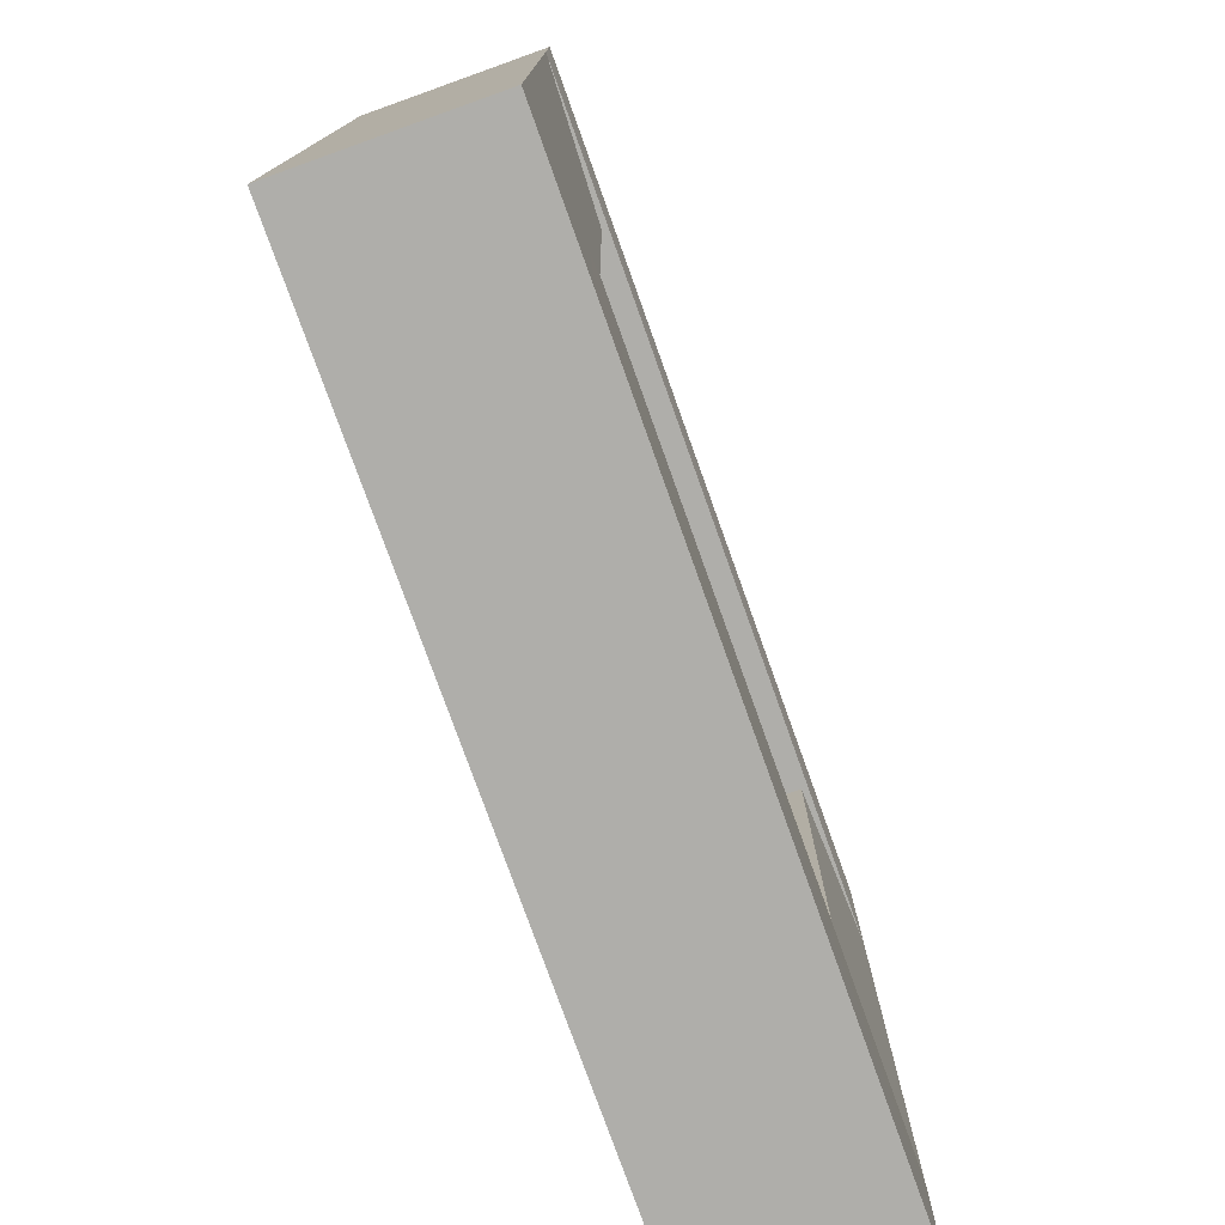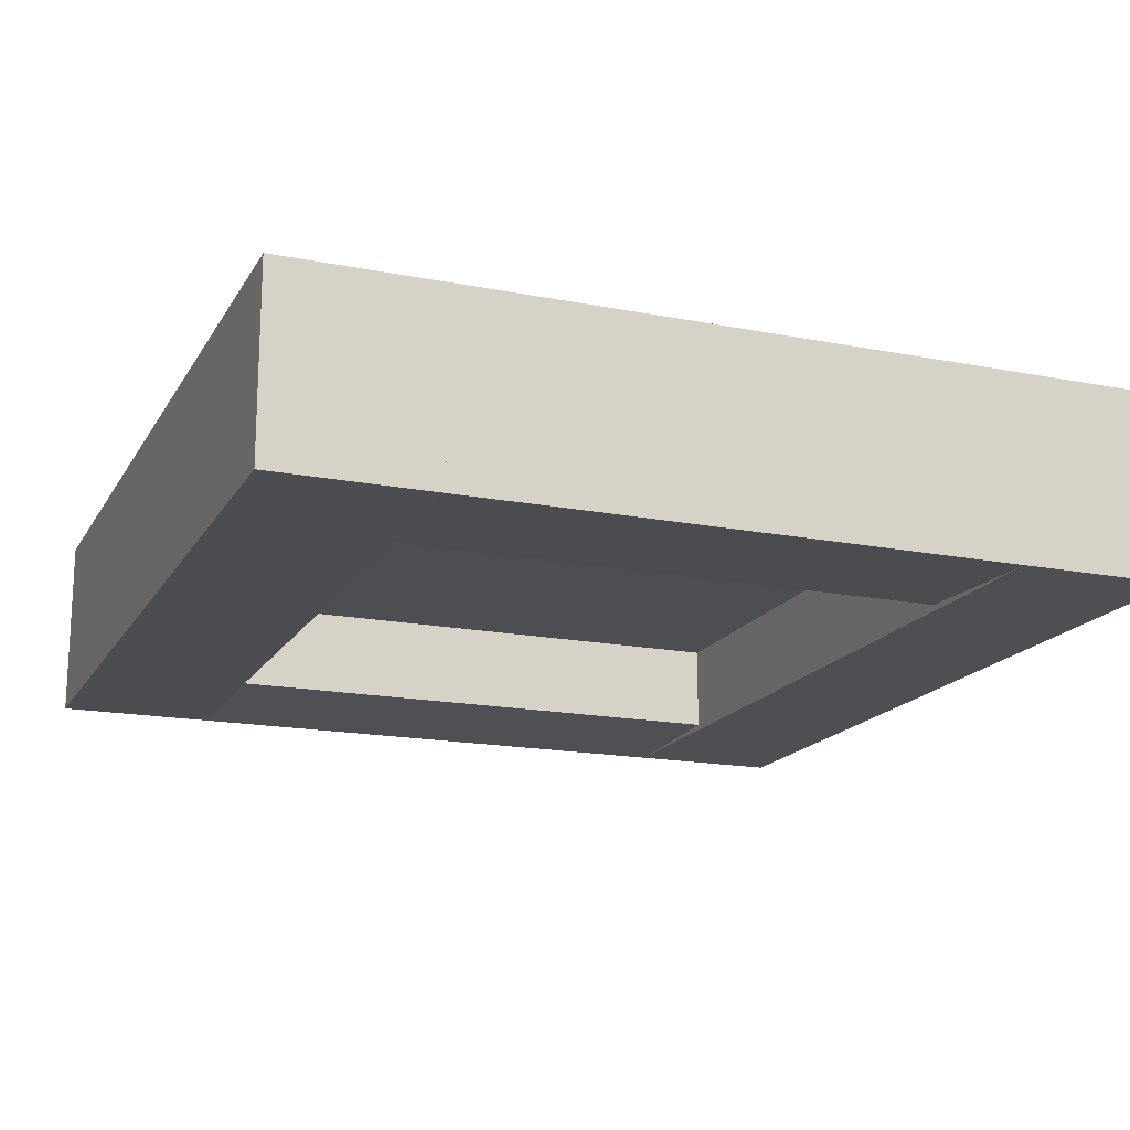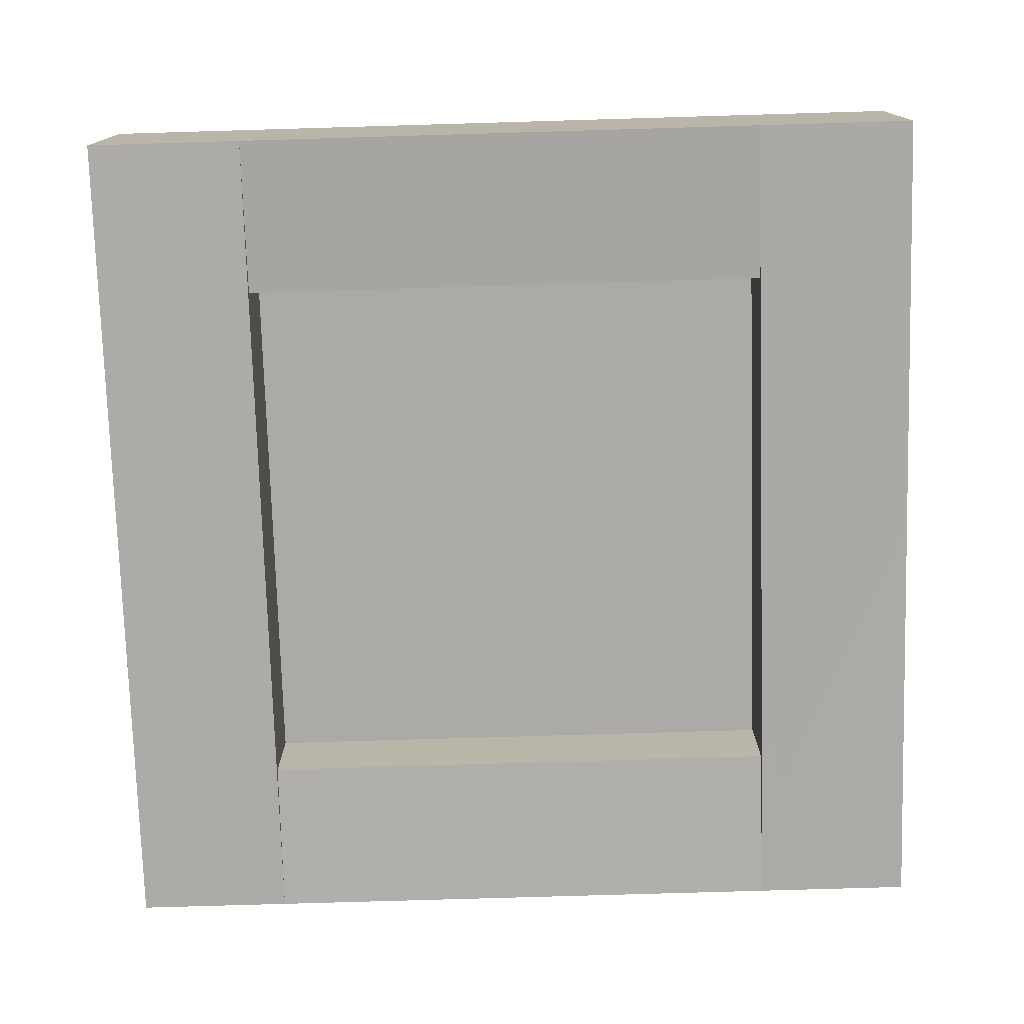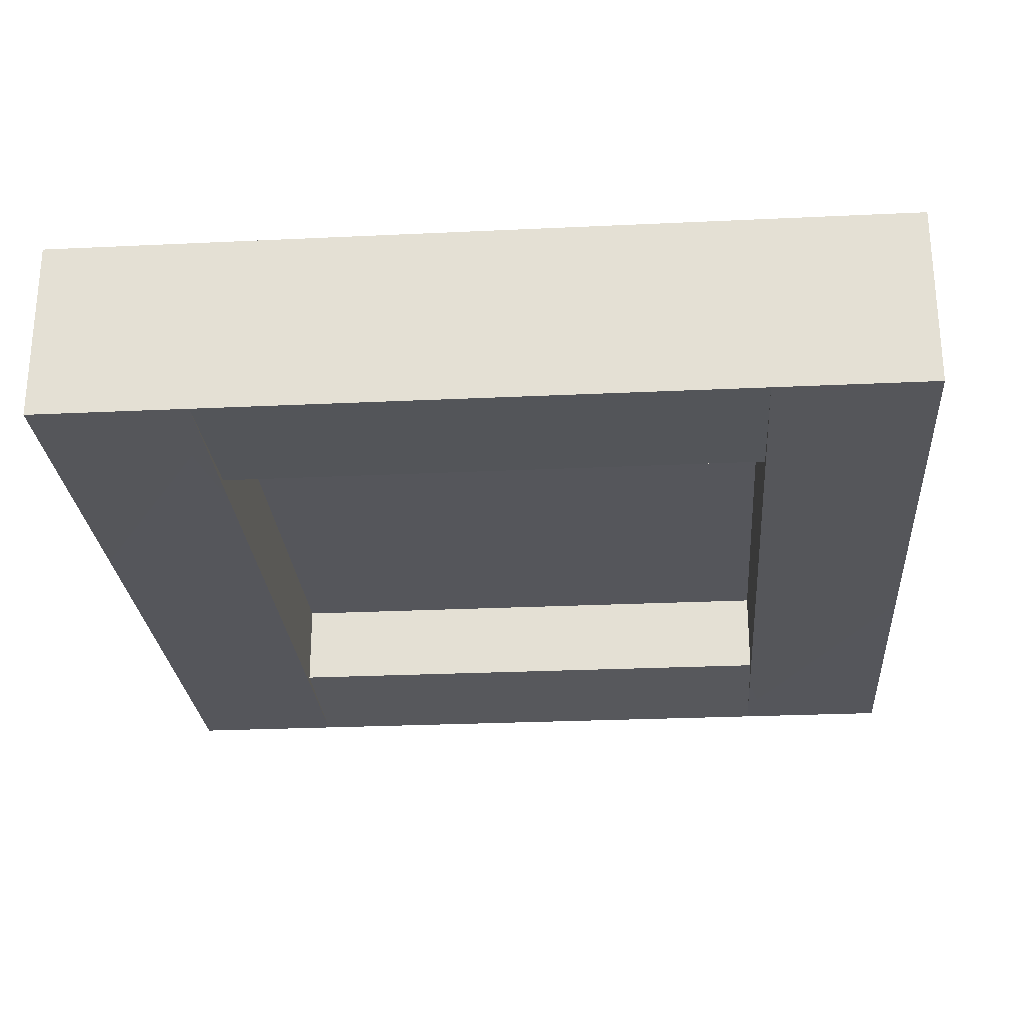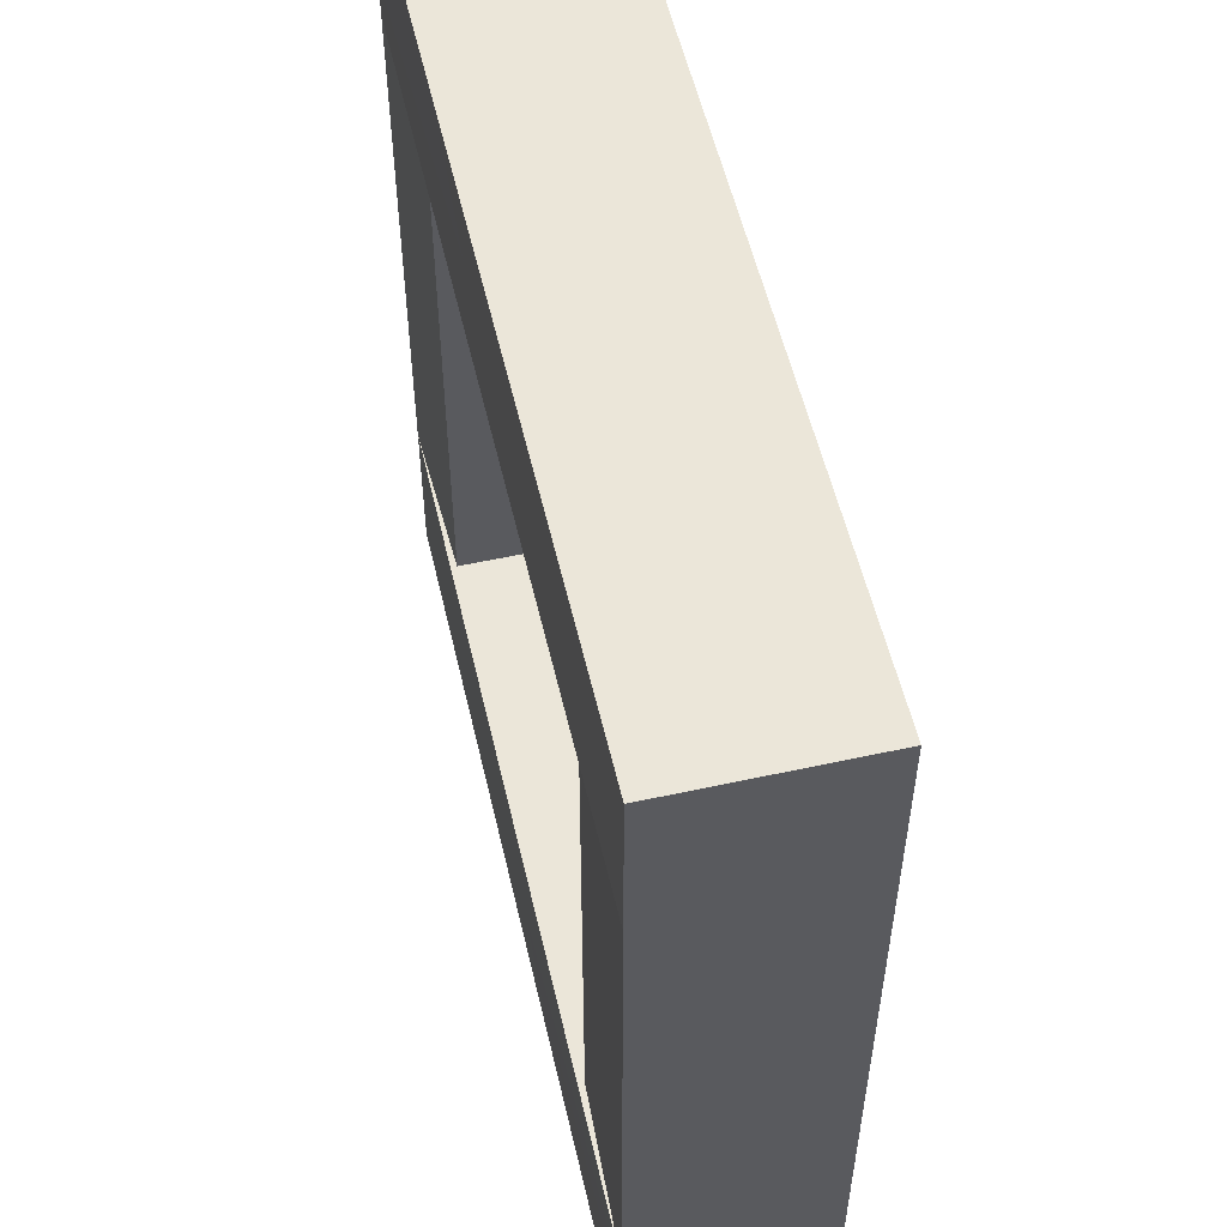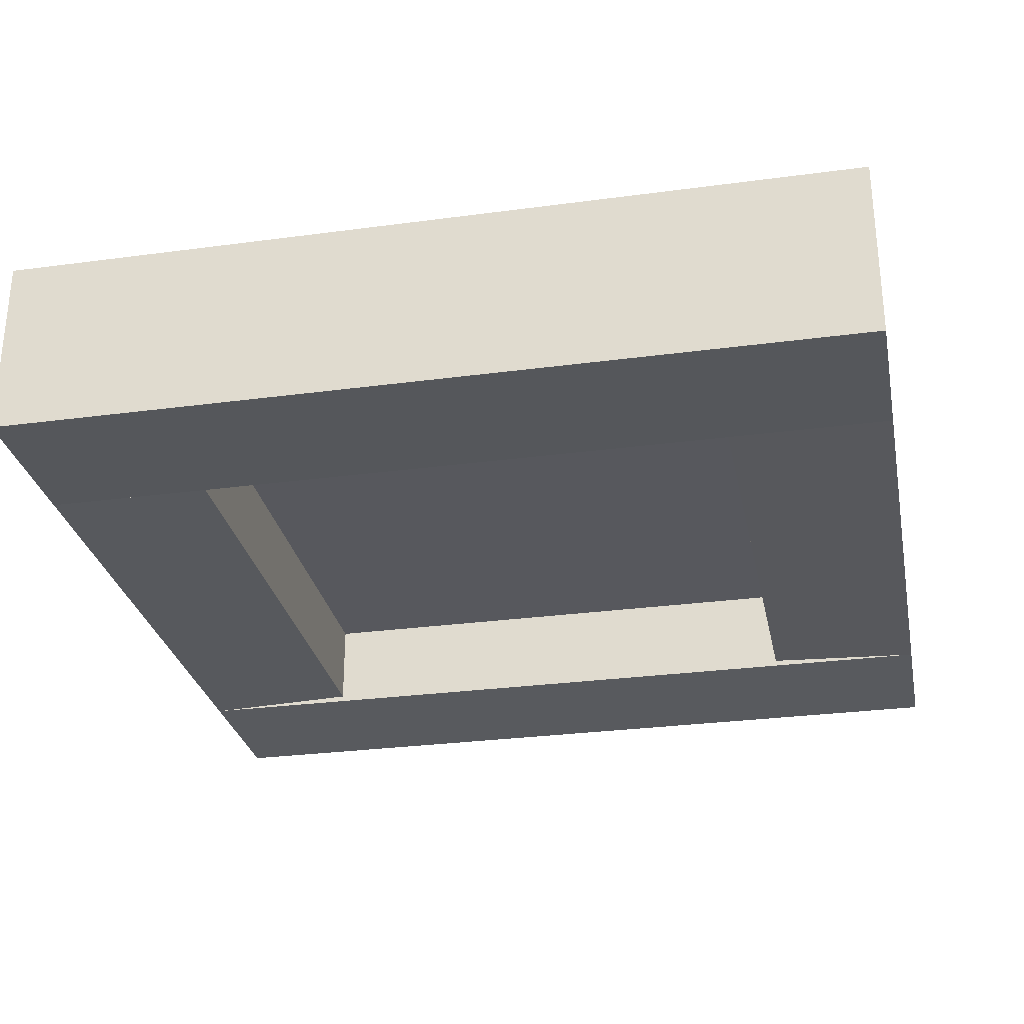
<metadata>
{"format":"obj","ext":"obj","renderer":"f3d","projection":"perspective","resolution":1024,"background":"white","views":[{"elev":-77.6,"azim":109.7,"up":"+Y"},{"elev":-17.1,"azim":68.6,"up":"+Z"},{"elev":-76.1,"azim":91.7,"up":"+Z"},{"elev":-26.2,"azim":94.3,"up":"+Z"},{"elev":55.1,"azim":-103.0,"up":"+Y"},{"elev":-28.9,"azim":11.3,"up":"+Z"}]}
</metadata>
<code>
o model_2392
v 0.4991 0.9996 0.1078
v 0.4991 0.8153 0.1078
v 0.4991 0.8153 -0.1078
v 0.4991 0.9996 -0.1078
v 0.4991 0.8153 -0.1078
v 0.4991 0.8153 0.1078
v -0.4995 0.8153 0.1078
v -0.4995 0.8153 -0.1078
v -0.4995 0.8153 0.1078
v -0.4995 0.9996 0.1078
v -0.4995 0.8153 -0.1078
v -0.4995 0.9996 -0.1078
v 0.4991 0.9996 0.1078
v 0.4991 0.9996 -0.1078
v -0.4995 0.9996 -0.1078
v -0.4995 0.9996 0.1078
v 0.4991 0.8153 0.1078
v 0.4991 0.9996 0.1078
v -0.4995 0.9996 0.1078
v -0.4995 0.8153 0.1078
v 0.4991 0.1833 0.1078
v 0.4991 0.1833 -0.1078
v -0.4995 0.1833 0.1078
v -0.4995 0.1833 -0.1078
v 0.4991 0.1833 -0.1078
v 0.4991 0.1833 0.1078
v 0.4991 -0.0009917 0.1078
v 0.4991 -0.0009917 -0.1078
v 0.4991 -0.0009917 -0.1078
v 0.4991 -0.0009917 0.1078
v -0.4995 -0.0009917 -0.1078
v -0.4995 -0.0009917 0.1078
v -0.4995 -0.0009917 0.1078
v 0.4991 -0.0009917 0.1078
v 0.4991 0.1833 0.1078
v -0.4995 0.1833 0.1078
v -0.4995 0.1833 0.1078
v -0.4995 0.1833 -0.1078
v -0.4995 -0.0009917 0.1078
v -0.4995 -0.0009917 -0.1078
v 0.4991 -0.0009917 -0.1078
v -0.4995 -0.0009917 -0.1078
v 0.4991 0.1833 -0.1078
v -0.4995 0.1833 -0.1078
v -0.4995 0.9996 -0.1078
v 0.4991 0.9996 -0.1078
v -0.4995 0.8153 -0.1078
v 0.4991 0.8153 -0.1078
v 0.3129 0.1833 0.1005
v 0.3129 0.8153 0.1005
v 0.3129 0.8153 -0.1005
v 0.3129 0.1833 -0.1005
v 0.4991 0.1833 0.1078
v 0.4991 0.8153 0.1078
v 0.3129 0.8153 0.1005
v 0.3129 0.1833 0.1005
v -0.4995 0.1833 -0.1078
v -0.4995 0.8153 -0.1078
v -0.3133 0.8153 -0.1005
v -0.3133 0.1833 -0.1005
v -0.4995 0.1833 0.1078
v -0.4995 0.8153 0.1078
v -0.4995 0.8153 -0.1078
v -0.4995 0.1833 -0.1078
v 0.3129 0.8153 -0.1005
v 0.4991 0.8153 -0.1078
v 0.4991 0.1833 -0.1078
v 0.3129 0.1833 -0.1005
v 0.4991 0.8153 -0.1078
v 0.4991 0.8153 0.1078
v 0.4991 0.1833 0.1078
v 0.4991 0.1833 -0.1078
v -0.3133 0.8153 0.1005
v -0.3133 0.1833 0.1005
v -0.3133 0.8153 -0.1005
v -0.3133 0.1833 -0.1005
v -0.3133 0.8153 0.1005
v -0.4995 0.8153 0.1078
v -0.4995 0.1833 0.1078
v -0.3133 0.1833 0.1005
v -0.3133 0.1833 0
v 0.3129 0.1833 0
v -0.3133 0.8153 0
v 0.3129 0.8153 0
g surface_000
f 47 46 48
f 45 46 47
f 43 42 44
f 41 42 43
f 39 38 40
f 37 38 39
f 33 35 36
f 33 34 35
f 31 30 32
f 29 30 31
f 25 27 28
f 25 26 27
f 23 22 24
f 21 22 23
f 17 19 20
f 17 18 19
f 13 15 16
f 13 14 15
f 11 10 12
f 9 10 11
f 5 7 8
f 5 6 7
f 1 3 4
f 1 2 3
f 77 79 80
f 77 78 79
f 75 74 76
f 73 74 75
f 69 71 72
f 69 70 71
f 65 67 68
f 65 66 67
f 61 63 64
f 61 62 63
f 57 59 60
f 57 58 59
f 53 55 56
f 53 54 55
f 49 51 52
f 49 50 51
g surface_001
f 83 82 84
f 81 82 83

</code>
